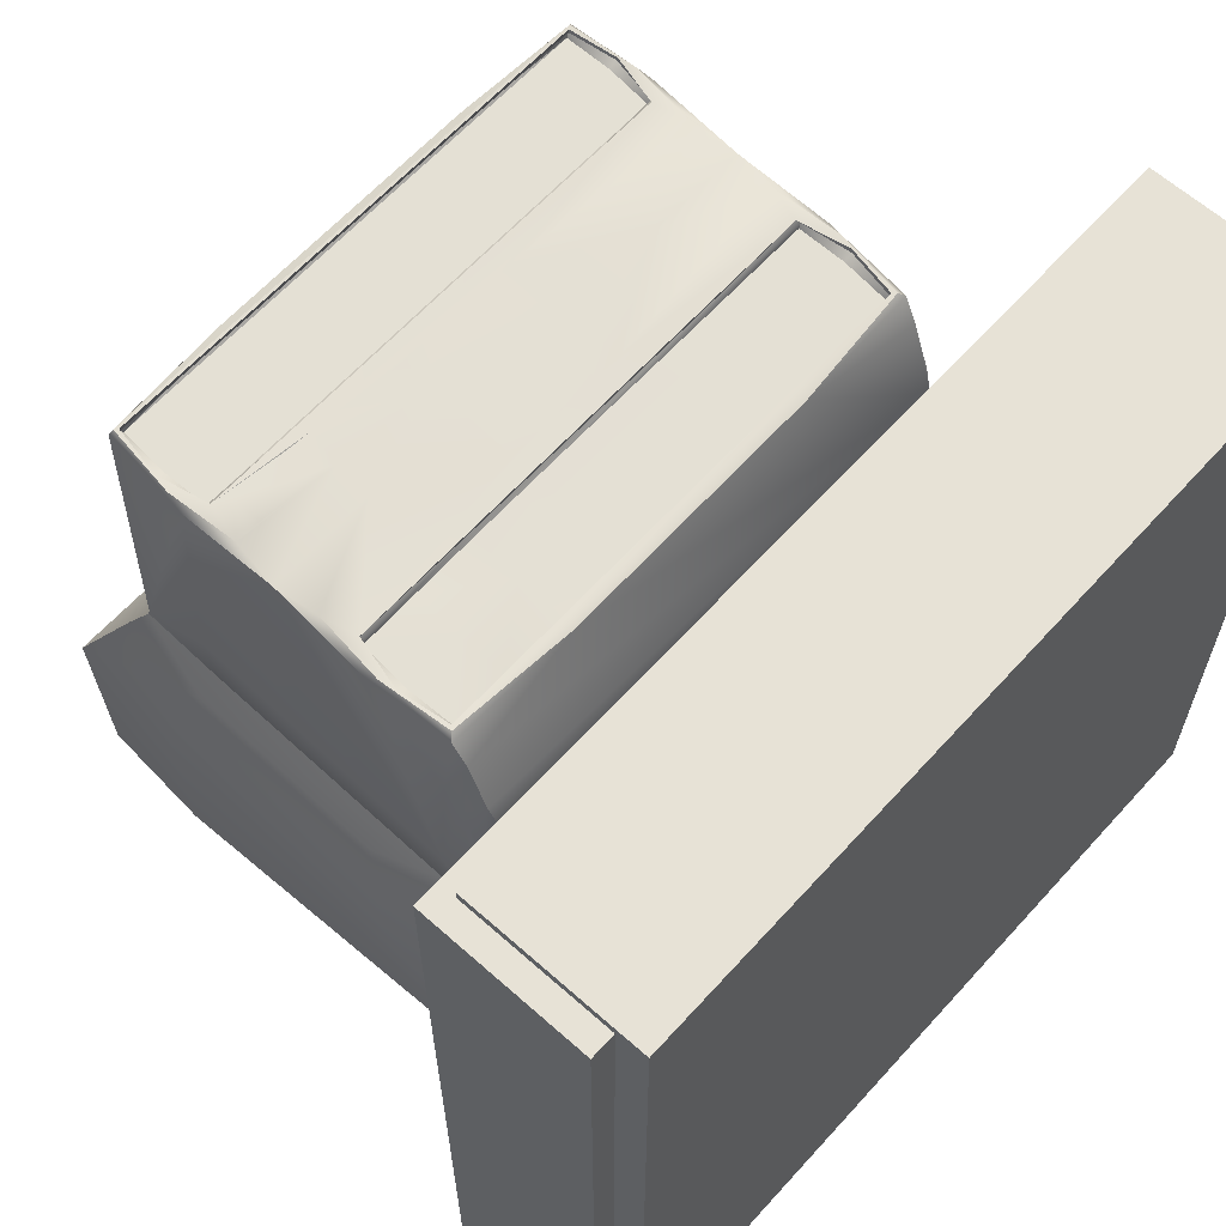
<metadata>
{"format":"obj","ext":"obj","renderer":"f3d","projection":"perspective","resolution":1024,"background":"white","views":[{"elev":62.9,"azim":-48.0,"up":"+Z"}]}
</metadata>
<code>
o Torre
v 0.3086 -0.3314 -0.3264
v 0.3086 -0.4602 -0.3264
v -0.3389 -0.4602 -0.3264
v -0.3389 -0.3314 -0.3264
v 0.3086 -0.3314 0.2996
v 0.3086 -0.4602 0.2996
v -0.3389 -0.4602 0.2996
v -0.3389 -0.3314 0.2996
v -0.3199 -0.4602 -0.3036
v -0.3199 -0.4602 0.2634
v 0.2896 -0.4602 -0.3036
v 0.2896 -0.4602 0.2634
v -0.3199 -0.4843 -0.3036
v 0.2896 -0.4843 -0.3036
v 0.2896 -0.4602 0.3073
v 0.2896 -0.4843 0.3073
v -0.3199 -0.4843 0.3073
v -0.3199 -0.4602 0.3073
v -0.3199 -0.3456 0.3073
v 0.2896 -0.3456 0.3073
v -0.3309 -0.425 -0.3264
v -0.3309 -0.3371 -0.3264
v 0.3006 -0.3371 -0.3264
v 0.3006 -0.425 -0.3264
v -0.01513 -0.4602 -0.3264
v 0.3086 -0.3958 -0.3264
v -0.01513 -0.3314 -0.3264
v -0.3389 -0.3958 -0.3264
v 0.3086 -0.4602 -0.0134
v -0.3389 -0.3314 -0.0134
v -0.01513 -0.4602 0.2634
v 0.2896 -0.4602 0.2854
v 0.2896 -0.4722 0.3073
v -0.01513 -0.4843 0.3073
v -0.3199 -0.4722 0.3073
v -0.3199 -0.4602 0.2854
v 0.2896 -0.4029 0.3073
v -0.01513 -0.3456 0.3073
v -0.3199 -0.4029 0.3073
v -0.3199 -0.3437 0.2854
v 0.2896 -0.3437 0.2854
v -0.3309 -0.381 -0.3264
v -0.3349 -0.4426 -0.3264
v -0.01513 -0.3371 -0.3264
v 0.3046 -0.4426 -0.3264
v 0.3006 -0.381 -0.3264
v -0.01513 -0.425 -0.3264
v -0.01513 -0.4602 0.2815
v -0.3199 -0.402 0.2854
v 0.2896 -0.402 0.2854
v -0.01513 -0.3437 0.2854
v -0.01513 -0.4426 -0.3264
v -0.01513 -0.381 -0.3264
v -0.3309 -0.381 -0.341
v -0.01513 -0.381 -0.341
v 0.3006 -0.381 -0.341
v 0.3006 -0.3371 -0.3283
v -0.01513 -0.3371 -0.3283
v -0.3309 -0.3371 -0.3283
v -0.3389 -0.3314 -0.2658
v -0.3389 -0.3314 0.239
v -0.3389 -0.3958 0.239
v -0.3389 -0.3958 -0.2658
v -0.3389 -0.4438 -0.0134
v -0.3389 -0.4438 0.239
v -0.3389 -0.4438 -0.2658
v 0.1678 0.09009 -0.2636
v 0.1678 0.0721 -0.2636
v 0.1938 0.0721 -0.2636
v 0.1938 0.09009 -0.2636
v -0.07629 -0.31 -0.06825
v -0.146 -0.302 0.1219
v -0.146 -0.3295 0.1219
v 0.1171 -0.3295 0.1219
v 0.1171 -0.302 0.1219
v -0.146 -0.302 -0.1583
v -0.146 -0.3295 -0.1583
v 0.1171 -0.3295 -0.1583
v 0.1171 -0.302 -0.1583
v 0.192 0.03926 0.2311
v 0.1934 -0.246 0.2006
v 0.1922 -0.2273 -0.04958
v 0.19 0.05453 -0.02681
v -0.2236 0.03926 0.2311
v -0.225 -0.246 0.2006
v -0.2238 -0.2273 -0.04958
v -0.2215 0.05453 -0.02681
v 0.19 -0.2803 -0.1242
v -0.2215 -0.2803 -0.1242
v 0.19 -0.2774 0.1212
v -0.2215 -0.2774 0.1212
v -0.247 -0.2801 -0.1391
v -0.2467 -0.2687 -0.2626
v 0.2141 -0.2687 -0.2626
v 0.2144 -0.2801 -0.1391
v -0.247 0.1155 -0.1266
v -0.2467 0.107 -0.2623
v 0.2141 0.107 -0.2623
v 0.2144 0.1155 -0.1266
v -0.2218 0.05602 -0.03204
v 0.1891 0.05602 -0.03204
v 0.1891 -0.2263 -0.0528
v -0.2218 -0.2263 -0.0528
v -0.01443 -0.3297 0.1235
v -0.01443 -0.3296 -0.1599
v -0.1474 -0.3297 -0.01821
v 0.1186 -0.3297 -0.01821
v 0.1951 -0.1027 0.2174
v -0.2266 -0.1027 0.2174
v -0.01577 0.04384 0.2316
v -0.01577 0.05614 -0.02809
v 0.1833 -0.03904 0.2267
v -0.2148 -0.03904 0.2267
v -0.2177 0.03535 0.2347
v 0.1861 0.03535 0.2347
v 0.1838 -0.03511 0.2206
v 0.1838 0.03505 0.2282
v -0.2153 -0.03511 0.2206
v -0.2153 0.03505 0.2282
v 0.1832 -0.1623 0.2137
v -0.2148 -0.1623 0.2137
v -0.2176 -0.2394 0.2053
v 0.1861 -0.2394 0.2053
v 0.1837 -0.1647 0.2064
v 0.1837 -0.2376 0.1985
v -0.2152 -0.2376 0.1985
v -0.2152 -0.1647 0.2064
v -0.01577 -0.1469 0.2155
v -0.06436 -0.1468 0.2155
v -0.06409 -0.1025 0.2202
v 0.03262 -0.1025 0.2202
v 0.03281 -0.1468 0.2155
v -0.06438 -0.05486 0.2252
v -0.01577 -0.05479 0.2252
v 0.03283 -0.05486 0.2252
v -0.06285 -0.3106 -0.05927
v -0.07351 -0.3102 -0.0706
v -0.07727 -0.3043 0.01507
v -0.07727 -0.2765 0.01508
v -0.06788 -0.3043 0.02653
v -0.06788 -0.2765 0.02653
v -0.08426 -0.3043 0.002007
v -0.08426 -0.2765 0.00201
v -0.08856 -0.3043 -0.01217
v -0.08856 -0.2765 -0.01217
v -0.09001 -0.3043 -0.02692
v -0.09001 -0.2765 -0.02691
v -0.08856 -0.3043 -0.04166
v -0.08856 -0.2765 -0.04166
v -0.08426 -0.3042 -0.05584
v -0.08426 -0.2765 -0.05584
v -0.07727 -0.3042 -0.0689
v -0.07727 -0.2765 -0.0689
v -0.06788 -0.3042 -0.08036
v -0.06788 -0.2765 -0.08035
v -0.05642 -0.3042 -0.08976
v -0.05642 -0.2765 -0.08975
v -0.04336 -0.3042 -0.09674
v -0.04336 -0.2765 -0.09674
v -0.02918 -0.3042 -0.101
v -0.02918 -0.2765 -0.101
v -0.01443 -0.3042 -0.1025
v -0.01443 -0.2765 -0.1025
v 0.000311 -0.3042 -0.101
v 0.00031 -0.2765 -0.101
v 0.01449 -0.3042 -0.09674
v 0.01449 -0.2765 -0.09674
v 0.02755 -0.3042 -0.08976
v 0.02755 -0.2765 -0.08975
v 0.03901 -0.3042 -0.08036
v 0.03901 -0.2765 -0.08035
v 0.04841 -0.3042 -0.0689
v 0.04841 -0.2765 -0.0689
v 0.05539 -0.3042 -0.05584
v 0.05539 -0.2765 -0.05584
v 0.05969 -0.3043 -0.04166
v 0.05969 -0.2765 -0.04166
v 0.06114 -0.3043 -0.02692
v 0.06114 -0.2765 -0.02691
v 0.05969 -0.3043 -0.01217
v 0.05969 -0.2765 -0.01217
v 0.05539 -0.3043 0.002007
v 0.05539 -0.2765 0.00201
v 0.04841 -0.3043 0.01507
v 0.04841 -0.2765 0.01508
v 0.03901 -0.3043 0.02653
v 0.03901 -0.2765 0.02653
v 0.02755 -0.3043 0.03593
v 0.02755 -0.2765 0.03593
v 0.01449 -0.3043 0.04291
v 0.01449 -0.2765 0.04291
v 0.000311 -0.3043 0.04721
v 0.000311 -0.2765 0.04721
v -0.01443 -0.3043 0.04866
v -0.01443 -0.2765 0.04867
v -0.02918 -0.3043 0.04721
v -0.02918 -0.2765 0.04721
v -0.04336 -0.3043 0.04291
v -0.04336 -0.2765 0.04291
v -0.05642 -0.3043 0.03593
v -0.05642 -0.2765 0.03593
v -0.08308 -0.3297 0.1235
v 0.05421 -0.3297 0.1235
v -0.1474 -0.3086 0.1235
v -0.1474 -0.323 0.1235
v 0.1186 -0.323 0.1235
v 0.1186 -0.3086 0.1235
v -0.1474 -0.3086 -0.1599
v -0.1474 -0.3229 -0.1599
v -0.08308 -0.3296 -0.1599
v 0.05421 -0.3296 -0.1599
v 0.1186 -0.3229 -0.1599
v 0.1186 -0.3086 -0.1599
v -0.1474 -0.3297 0.0549
v -0.1474 -0.3297 -0.09133
v 0.1186 -0.3297 0.0549
v 0.1186 -0.3297 -0.09133
v 0.1989 -0.241 0.1394
v 0.1989 -0.2317 0.01072
v 0.1987 -0.02844 0.2239
v 0.1987 -0.1769 0.2081
v 0.1922 -0.01224 -0.033
v -0.2303 -0.02844 0.2239
v -0.2303 -0.1769 0.2081
v -0.2305 -0.241 0.1394
v -0.2305 -0.2317 0.01072
v -0.2238 -0.01224 -0.033
v 0.09148 -0.25 0.2032
v -0.123 -0.25 0.2032
v 0.09148 0.04384 0.2316
v -0.123 0.04384 0.2316
v 0.09158 0.05614 -0.02809
v -0.1231 0.05614 -0.02809
v 0.1922 -0.2436 -0.0683
v 0.1922 -0.2688 -0.1075
v -0.2238 -0.2436 -0.0683
v -0.2238 -0.2688 -0.1075
v -0.2238 -0.2566 0.1805
v -0.2238 -0.2708 0.1408
v 0.1922 -0.2566 0.1805
v 0.1922 -0.2708 0.1408
v -0.2238 -0.2798 -0.06592
v -0.2238 -0.2782 0.06211
v 0.1922 -0.2798 -0.06592
v 0.1922 -0.2782 0.06211
v -0.2545 -0.1844 -0.1361
v -0.2545 0.01979 -0.1296
v -0.2541 0.01614 -0.2624
v 0.2215 0.01614 -0.2624
v 0.2219 -0.1844 -0.1361
v 0.2219 0.01979 -0.1296
v -0.2294 0.07134 -0.05393
v 0.1968 0.07134 -0.05393
v 0.1968 -0.2402 -0.07294
v -0.2294 -0.2402 -0.07294
v 0.2037 0.09824 -0.2645
v -0.2363 0.09824 -0.2645
v 0.2037 -0.2598 -0.2646
v -0.2363 -0.2598 -0.2646
v 0.1989 -0.02079 0.09541
v -0.2305 -0.02079 0.09541
v 0.04518 -0.2358 0.02793
v -0.01631 0.104 -0.2645
v 0.2108 -0.0808 -0.2645
v -0.2434 -0.0808 -0.2645
v -0.01631 -0.2656 -0.2646
v 0.1904 -0.06774 0.2238
v -0.222 -0.06774 0.2238
v -0.2206 0.03716 0.2351
v 0.1891 0.03716 0.2351
v -0.2242 -0.001622 0.2307
v 0.1926 -0.001622 0.2307
v 0.1859 0.03551 0.2314
v 0.1859 -2.4e-05 0.2243
v 0.1859 -0.03625 0.2237
v -0.2175 -0.03625 0.2237
v -0.2175 -2.4e-05 0.2243
v -0.2175 0.03551 0.2314
v 0.1904 -0.1359 0.2167
v -0.2219 -0.1359 0.2167
v -0.2206 -0.2422 0.2052
v 0.189 -0.2422 0.2052
v -0.2241 -0.2011 0.2094
v 0.1926 -0.2011 0.2094
v 0.1859 -0.1642 0.2099
v 0.1859 -0.2011 0.2024
v 0.1859 -0.2388 0.2018
v -0.2174 -0.2388 0.2018
v -0.2174 -0.2011 0.2024
v -0.2174 -0.1642 0.2099
v -0.1198 -0.2384 0.1983
v -0.1198 -0.1639 0.2064
v -0.04012 -0.1469 0.2155
v -0.06422 -0.1256 0.2177
v -0.1444 -0.1027 0.2202
v 0.1129 -0.1027 0.2202
v 0.03267 -0.1256 0.2177
v 0.008571 -0.1469 0.2155
v -0.06423 -0.0778 0.2228
v -0.1378 -0.04798 0.2259
v -0.04013 -0.05479 0.2252
v 0.00858 -0.05479 0.2252
v 0.03261 -0.0778 0.2228
v -0.08308 -0.323 0.128
v -0.08308 -0.3086 0.128
v 0.05421 -0.323 0.128
v 0.05421 -0.3086 0.128
v 0.05421 -0.3086 -0.1644
v -0.08308 -0.3086 -0.1644
v 0.05421 -0.3229 -0.1644
v -0.08308 -0.3229 -0.1644
v -0.1517 -0.3086 -0.09132
v -0.1517 -0.3086 0.05491
v -0.1517 -0.3229 -0.09133
v -0.1517 -0.3229 0.05491
v 0.1229 -0.3229 -0.09133
v 0.1229 -0.3229 0.05491
v 0.1229 -0.3086 -0.09132
v 0.1229 -0.3086 0.05491
v 0.1989 -0.0252 0.1617
v 0.1989 -0.01638 0.02914
v -0.2305 -0.01638 0.02914
v -0.2305 -0.0252 0.1617
v -0.2305 -0.2535 0.1203
v -0.2305 -0.2693 -0.04747
v -0.2305 -0.2703 0.08069
v 0.1989 -0.2535 0.1203
v 0.1989 -0.2703 0.08069
v 0.1989 -0.2693 -0.04747
v 0.2037 -0.004047 -0.05853
v 0.2037 -0.1649 -0.06834
v -0.2363 -0.1649 -0.06834
v -0.2363 -0.004048 -0.05853
v 0.09724 0.104 -0.2645
v -0.1299 0.104 -0.2645
v 0.2108 -0.1732 -0.2645
v 0.2108 0.01161 -0.2645
v -0.2434 0.01161 -0.2645
v -0.2434 -0.1732 -0.2645
v -0.1299 -0.2656 -0.2646
v 0.09724 -0.2656 -0.2646
v -0.2272 -0.01518 0.2295
v 0.1957 -0.01518 0.2295
v 0.1924 -0.000372 0.2276
v -0.224 -0.000372 0.2276
v 0.08833 0.0379 0.2317
v -0.1199 0.0379 0.2317
v -0.1199 -0.03864 0.2234
v 0.08833 -0.03864 0.2234
v -0.2272 -0.1892 0.2109
v 0.1956 -0.1892 0.2109
v 0.1924 -0.2015 0.2059
v -0.2239 -0.2015 0.2059
v 0.08829 -0.2413 0.2016
v -0.1198 -0.2413 0.2016
v -0.1198 -0.1618 0.2102
v 0.08829 -0.1618 0.2102
v -0.1432 -0.07451 0.2231
v 0.2003 -0.2571 -0.2578
v 0.0955 -0.2628 -0.2578
v -0.01631 -0.2628 -0.2578
v -0.1281 -0.2628 -0.2578
v -0.2329 -0.2571 -0.2578
v -0.2399 -0.1718 -0.2578
v -0.2399 -0.0808 -0.2577
v -0.2399 0.01018 -0.2577
v -0.2329 0.09548 -0.2577
v 0.2003 0.09548 -0.2577
v 0.2073 0.01018 -0.2577
v 0.2073 -0.0808 -0.2577
v 0.2073 -0.1718 -0.2578
v -0.1281 0.1012 -0.2577
v -0.01631 0.1012 -0.2577
v 0.0955 0.1012 -0.2577
v 0.1987 0.09413 -0.2577
v 0.09464 0.09977 -0.2577
v -0.01631 0.09977 -0.2577
v -0.1273 0.09977 -0.2577
v -0.2313 0.09413 -0.2577
v 0.1987 -0.2557 -0.2577
v 0.2056 -0.1711 -0.2577
v 0.2056 -0.0808 -0.2577
v 0.2056 0.009487 -0.2577
v -0.2382 0.009487 -0.2577
v -0.2382 -0.0808 -0.2577
v -0.2382 -0.1711 -0.2577
v -0.2313 -0.2557 -0.2577
v -0.1273 -0.2614 -0.2577
v -0.01631 -0.2614 -0.2577
v 0.09464 -0.2614 -0.2577
v 0.09464 -0.2614 -0.2633
v 0.1987 -0.2557 -0.2633
v -0.01631 -0.2614 -0.2633
v -0.1273 -0.2614 -0.2633
v -0.2313 -0.2557 -0.2633
v -0.2382 -0.1711 -0.2633
v -0.2382 -0.0808 -0.2632
v -0.2382 0.009488 -0.2632
v -0.2313 0.09413 -0.2632
v 0.1987 0.09413 -0.2632
v 0.2056 0.009488 -0.2632
v 0.2056 -0.0808 -0.2632
v 0.2056 -0.1711 -0.2633
v -0.1273 0.09977 -0.2632
v -0.01631 0.09977 -0.2632
v 0.09464 0.09977 -0.2632
v 0.06744 -0.2123 -0.2433
v 0.06728 -0.1485 -0.243
v 0.146 -0.1487 -0.2433
v 0.1443 -0.211 -0.2434
v 0.06728 -0.0808 -0.243
v 0.146 -0.0808 -0.2433
v -0.01631 -0.2123 -0.2433
v -0.01631 -0.1485 -0.243
v -0.01631 -0.0808 -0.243
v 0.06728 -0.01306 -0.2429
v 0.146 -0.01293 -0.2433
v 0.06744 0.05071 -0.2433
v 0.1443 0.04939 -0.2434
v -0.01631 -0.01306 -0.2429
v -0.01631 0.05071 -0.2433
v -0.1001 -0.2123 -0.2433
v -0.0999 -0.1485 -0.243
v -0.0999 -0.0808 -0.243
v -0.177 -0.211 -0.2434
v -0.1786 -0.1487 -0.2433
v -0.1786 -0.0808 -0.2433
v -0.0999 -0.01306 -0.2429
v -0.1001 0.05071 -0.2433
v -0.1786 -0.01293 -0.2433
v -0.177 0.04939 -0.2434
v -0.1834 0.0546 -0.248
v -0.1025 0.05897 -0.248
v 0.06993 0.05897 -0.248
v 0.1508 0.0546 -0.248
v -0.1991 0.06739 -0.2629
v 0.1665 0.06739 -0.2629
v 0.1562 -0.01092 -0.248
v 0.1562 -0.1507 -0.248
v 0.1508 -0.2162 -0.2481
v 0.1665 -0.229 -0.263
v -0.1834 -0.2162 -0.2481
v -0.1888 -0.1507 -0.248
v -0.1888 -0.01092 -0.248
v -0.1991 -0.229 -0.263
v 0.06993 -0.2206 -0.2481
v -0.1025 -0.2206 -0.2481
v -0.1565 -0.04632 0.2255
v -0.1564 -0.06824 0.2238
v -0.2025 -0.06837 0.2243
v -0.2024 -0.04633 0.2259
v -0.06301 -0.1639 0.2064
v -0.06301 -0.2011 0.2021
v -0.06301 -0.2384 0.1983
v -0.1696 -0.1647 0.2064
v -0.1696 -0.2376 0.1985
v -0.1707 -0.2011 0.2024
v -0.1186 -0.2011 0.2021
v -0.1186 -0.1639 0.2064
v -0.1186 -0.2384 0.1983
f 67 70 68
f 70 69 68
f 57 56 55
f 57 55 58
f 58 55 54
f 58 54 59
f 22 44 58
f 22 58 59
f 44 23 57
f 44 57 58
f 53 47 21
f 53 21 42
f 46 24 47
f 46 47 53
f 45 52 24
f 52 47 24
f 52 43 21
f 52 21 47
f 2 25 45
f 25 52 45
f 25 3 43
f 25 43 52
f 35 17 34
f 41 51 38
f 41 38 20
f 51 40 19
f 51 19 38
f 37 50 20
f 50 41 20
f 15 32 37
f 32 50 37
f 49 39 19
f 49 19 40
f 36 18 39
f 36 39 49
f 35 18 36
f 391 393 445 441 392
f 59 54 42 22
f 9 11 14 13
f 48 31 12
f 48 10 31
f 162 163 165 164
f 6 5 8 7
f 308 213 212 310
f 172 173 175 174
f 198 199 201 200
f 71 137 136
f 150 151 153 152
f 278 347 346 273 115 114
f 193 192 190 191
f 144 145 147 146
f 174 175 177 176
f 455 457 458
f 452 458 453
f 458 457 456
f 126 291 456
f 292 127 455
f 451 450 449
f 451 449 448
f 437 435 434
f 300 113 448
f 268 358 450
f 429 431 433
f 441 440 439
f 418 421 434
f 437 436 405 406 400
f 436 432 444
f 447 442 425
f 440 446 410
f 434 419 418
f 444 432 431
f 445 442 447
f 442 443 425
f 444 431 430
f 439 440 410
f 407 410 446
f 435 438 419
f 434 435 419
f 432 433 431
f 301 133 299
f 430 431 428
f 431 429 428
f 427 430 428
f 427 428 424
f 428 429 421
f 428 421 420
f 424 428 415
f 428 420 415
f 426 427 423
f 427 424 423
f 425 426 423
f 425 423 422
f 423 424 415
f 423 415 414
f 422 423 413
f 423 414 413
f 420 421 416
f 421 418 416
f 415 420 411
f 420 416 411
f 416 418 419
f 416 419 417
f 411 416 412
f 416 417 412
f 414 415 408
f 415 411 408
f 413 414 408
f 413 408 407
f 408 411 412
f 408 412 409
f 407 408 410
f 408 409 410
f 376 375 400
f 376 400 406
f 377 376 406
f 377 406 405
f 378 377 405
f 378 405 404
f 379 378 404
f 379 404 399
f 381 380 392
f 381 392 403
f 382 381 403
f 382 403 402
f 383 382 402
f 383 402 401
f 375 383 401
f 375 401 400
f 384 379 398
f 379 399 398
f 385 384 397
f 384 398 397
f 386 385 396
f 385 397 396
f 387 386 395
f 386 396 395
f 388 387 395
f 388 395 394
f 389 388 394
f 389 394 393
f 390 389 393
f 390 393 391
f 380 390 391
f 380 391 392
f 359 360 380
f 360 390 380
f 360 361 390
f 361 389 390
f 361 362 388
f 361 388 389
f 362 363 387
f 362 387 388
f 363 364 387
f 364 386 387
f 364 365 386
f 365 385 386
f 365 366 384
f 365 384 385
f 366 367 379
f 366 379 384
f 368 369 375
f 369 383 375
f 369 370 383
f 370 382 383
f 370 371 381
f 370 381 382
f 371 359 380
f 371 380 381
f 367 372 379
f 372 378 379
f 372 373 378
f 373 377 378
f 373 374 376
f 373 376 377
f 374 368 375
f 374 375 376
f 334 256 368
f 334 368 374
f 263 334 374
f 263 374 373
f 335 263 372
f 263 373 372
f 257 335 367
f 335 372 367
f 336 258 359
f 336 359 371
f 264 336 371
f 264 371 370
f 337 264 369
f 264 370 369
f 256 337 368
f 337 369 368
f 338 257 367
f 338 367 366
f 265 338 366
f 265 366 365
f 339 265 364
f 265 365 364
f 259 339 363
f 339 364 363
f 340 259 363
f 340 363 362
f 266 340 362
f 266 362 361
f 341 266 360
f 266 361 360
f 258 341 359
f 341 360 359
f 310 78 211
f 236 237 325
f 356 357 120 121
f 155 157 156 154
f 217 316 107
f 122 288 353 283
f 279 108 296
f 109 280 295
f 285 357 124
f 460 355 454
f 120 357 285
f 356 290 127
f 121 290 356
f 288 355 126
f 309 311 209 208
f 354 287 125
f 290 353 289
f 290 289 127
f 353 288 289
f 288 126 289
f 121 283 290
f 283 353 290
f 352 287 123 284
f 287 352 286
f 287 286 125
f 352 285 286
f 285 124 286
f 101 102 331 330
f 284 120 285
f 284 285 352
f 281 122 283 350
f 81 221 351
f 81 351 282
f 221 108 279
f 221 279 351
f 287 354 355 288 122 123
f 115 273 344 272
f 109 224 280
f 224 350 280
f 224 85 350
f 85 281 350
f 228 81 282
f 122 281 282 123
f 85 229 281
f 90 241 240 228 229 238 239 91
f 171 173 172 170
f 349 275 116
f 112 275 349
f 276 348 118
f 160 161 163 162
f 113 348 276
f 347 278 119
f 348 349 116 118
f 250 331 254 95
f 273 346 117
f 278 345 277
f 278 277 119
f 345 276 277
f 276 118 277
f 271 113 276
f 271 276 345
f 275 344 274
f 275 274 116
f 344 273 274
f 273 117 274
f 112 272 275
f 272 344 275
f 345 278 114 271
f 343 270 272
f 270 115 272
f 108 220 267
f 220 343 267
f 220 80 343
f 80 270 343
f 269 342 271
f 269 271 114
f 158 159 161 160
f 84 223 342
f 84 342 269
f 223 109 268
f 223 268 342
f 114 115 270 269
f 80 230 270
f 231 84 269
f 126 456 457 289
f 342 268 113 271
f 348 113 112 349
f 97 96 99 98
f 286 124 452 453 454 125
f 306 206 207 307
f 281 229 228 282
f 141 140 200 201
f 252 333 100
f 332 255 103
f 246 92 255 332
f 254 331 102
f 103 100 333 332
f 330 253 101
f 356 127 292
f 96 252 100 101 253 99
f 346 347 119 117
f 94 258 336
f 250 95 94 249 251
f 46 56 57 23
f 72 75 79 76
f 92 93 94 95
f 227 86 226 322
f 89 88 244 245 90 91 243 242
f 235 329 244
f 235 244 88
f 328 241 90
f 328 90 245
f 327 240 241 328
f 98 99 251 249
f 218 81 240
f 218 240 327
f 239 326 91
f 326 243 91
f 245 244 329 328
f 337 256 98 249
f 324 326 239 238
f 325 237 242
f 237 89 242
f 85 225 238
f 225 324 238
f 149 151 150 148
f 253 330 251 99
f 341 258 94
f 81 228 240
f 229 85 238
f 269 270 230 110 231
f 317 74 216
f 87 322 261
f 96 97 248 247
f 335 257 97
f 84 231 110 230 80 83 232 111 233 87
f 293 121 128
f 226 225 224 109 323 261 322
f 225 85 224
f 93 92 246 247 248
f 325 242 243 326
f 320 260 321 83 80 220
f 87 227 322
f 321 222 83
f 220 108 320
f 219 82 222 321
f 207 319 75
f 4 60 27
f 327 328 329 219 218
f 318 213 79
f 74 317 206
f 79 75 319 318
f 78 212 316
f 205 315 73
f 156 157 159 158
f 314 209 77
f 72 76 312 313
f 141 139 138 140
f 203 74 306
f 72 313 204
f 76 208 312
f 209 311 77
f 76 79 308 309
f 16 34 14
f 310 212 78
f 304 305 204 205
f 76 309 208
f 79 213 308
f 304 306 307 305
f 307 207 75
f 139 143 142 138
f 305 307 75 72
f 306 74 206
f 72 204 305
f 205 73 304
f 168 169 171 170
f 178 179 181 180
f 314 315 313
f 46 53 55 56
f 182 183 185 184
f 119 277 118 116 274 117
f 194 195 197 196
f 186 187 189 188
f 48 6 7
f 196 197 199 198
f 180 181 183 182
f 284 123 282 351
f 147 149 148 146
f 142 143 145 144
f 32 15 33
f 168 166 167 169
f 188 189 191 190
f 177 179 178 176
f 6 12 11 29
f 192 193 195 194
f 153 155 154 152
f 185 187 186 184
f 5 6 29 26 1
f 164 165 167 166
f 66 64 63
f 63 64 30 60
f 459 455 458
f 452 459 458
f 458 456 460
f 453 458 460
f 453 460 454
f 291 460 456
f 292 455 459
f 103 86 227 100
f 100 87 83 101
f 83 222 82 102 101
f 82 235 102
f 86 103 89
f 88 89 92 95
f 22 4 27 44
f 46 23 1 26
f 13 17 35 36 10 9
f 45 24 46 26
f 2 45 26
f 18 35 34
f 21 43 28 42
f 43 3 28
f 34 16 33
f 37 38 39 18 34 15
f 20 38 37
f 23 44 27 1
f 19 39 38
f 42 28 4 22
f 34 33 15
f 329 235 234
f 399 404 405 436
f 82 219 329 234
f 311 309 308 310
f 417 419 438
f 439 410 409
f 396 397 436 445 395
f 401 402 441 437 400
f 433 432 436
f 433 436 437 434
f 438 435 437
f 443 442 445
f 394 395 445 393
f 403 392 441 402
f 436 397 398 399
f 421 429 433 434
f 439 438 437 441
f 444 443 445 436
f 446 440 441
f 439 409 412
f 438 439 412 417
f 443 444 430 427 426
f 441 445 447 446
f 425 443 426
f 294 129 293
f 447 425 422
f 447 422 413
f 446 447 413 407
f 131 134 301 299 130 128 298 297
f 96 247 333 252
f 135 302 303
f 358 268 109 295
f 132 298 120
f 302 134 131 303
f 297 132 296 135 303 131
f 298 132 297
f 210 77 311
f 293 128 130 294
f 333 247 246 332
f 357 356 452 124
f 280 350 283 121
f 343 272 112 267
f 105 210 311 310 211
f 292 459 356
f 121 293 129
f 295 280 121 129
f 267 112 135 296 108
f 454 355 354 125
f 351 279 120 284
f 132 120 279 296
f 94 336 264 337 249
f 300 448 449 358
f 460 291 355
f 300 301 134 302 112 113
f 236 325 226 86
f 451 448 113
f 451 113 268 450
f 265 339 93 248 338
f 78 316 217
f 302 135 112
f 299 133 300 358 295 129 294 130
f 339 259 93
f 449 450 358
f 133 301 300
f 257 338 248 97
f 291 126 355
f 127 289 457 455
f 356 459 452
f 330 331 250 251
f 107 316 317 216
f 87 261 323 223 84
f 93 259 340
f 93 340 266
f 94 93 266 341
f 98 256 334
f 335 97 263
f 97 98 334 263
f 128 121 120 298
f 324 225 226 325 326
f 215 106 314
f 214 315 314 106
f 109 223 323
f 314 77 215
f 73 315 214
f 61 8 5
f 27 30 61 5 1
f 27 60 30
f 221 81 218
f 304 73 202
f 218 219 321 260 221
f 104 203 306
f 34 17 13 14
f 213 318 316 212
f 104 306 304 202
f 108 221 260 320
f 2 29 11
f 208 209 314 313 312
f 319 207 206 317
f 316 318 319 317
f 48 12 6
f 55 53 42 54
f 315 205 204 313
f 2 11 25
f 10 48 7
f 12 32 33 16
f 3 25 11 9
f 227 87 100
f 7 3 9 10
f 2 26 29
f 11 12 16 14
f 7 8 61 62 65
f 82 234 235
f 64 65 62
f 28 3 66 63
f 30 64 62 61
f 7 65 64
f 4 28 63 60
f 3 7 64 66
f 235 88 95
f 89 236 86
f 254 102 235 95
f 255 92 89 103

</code>
